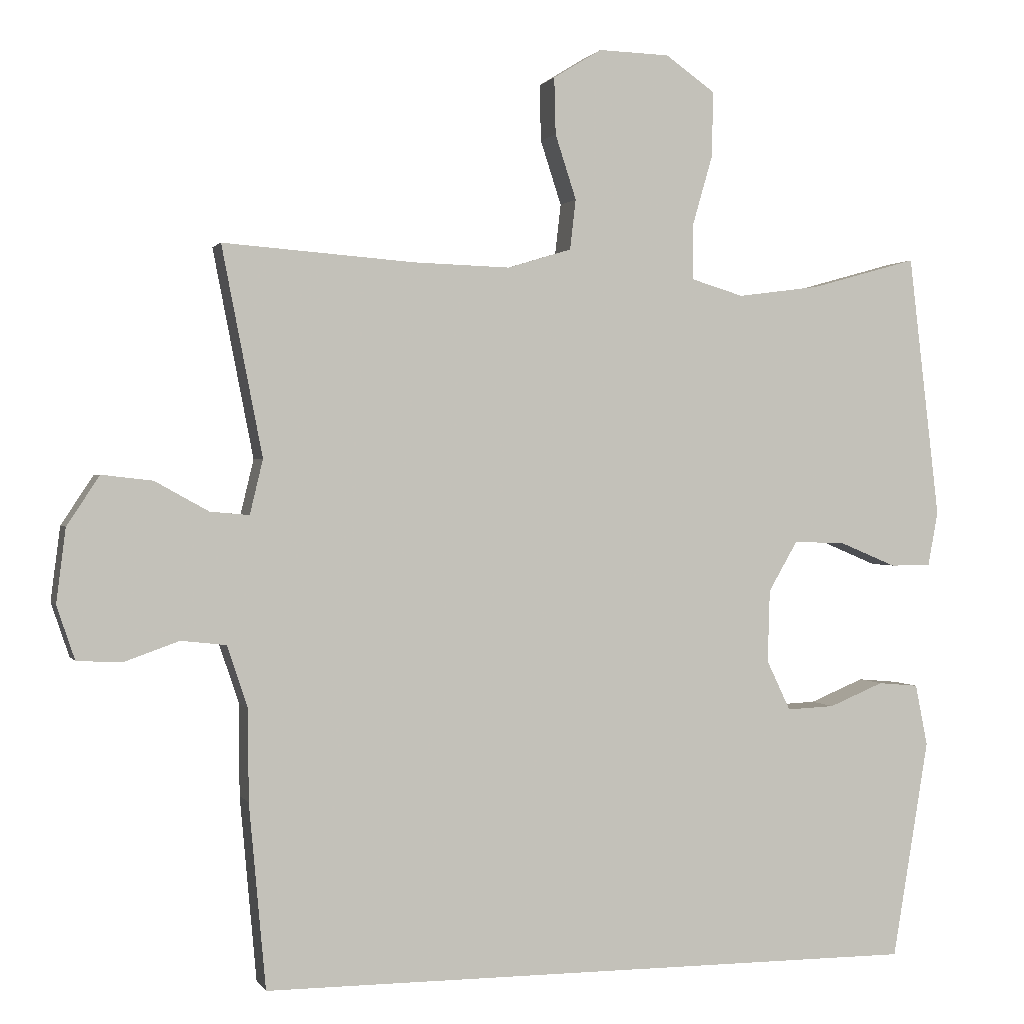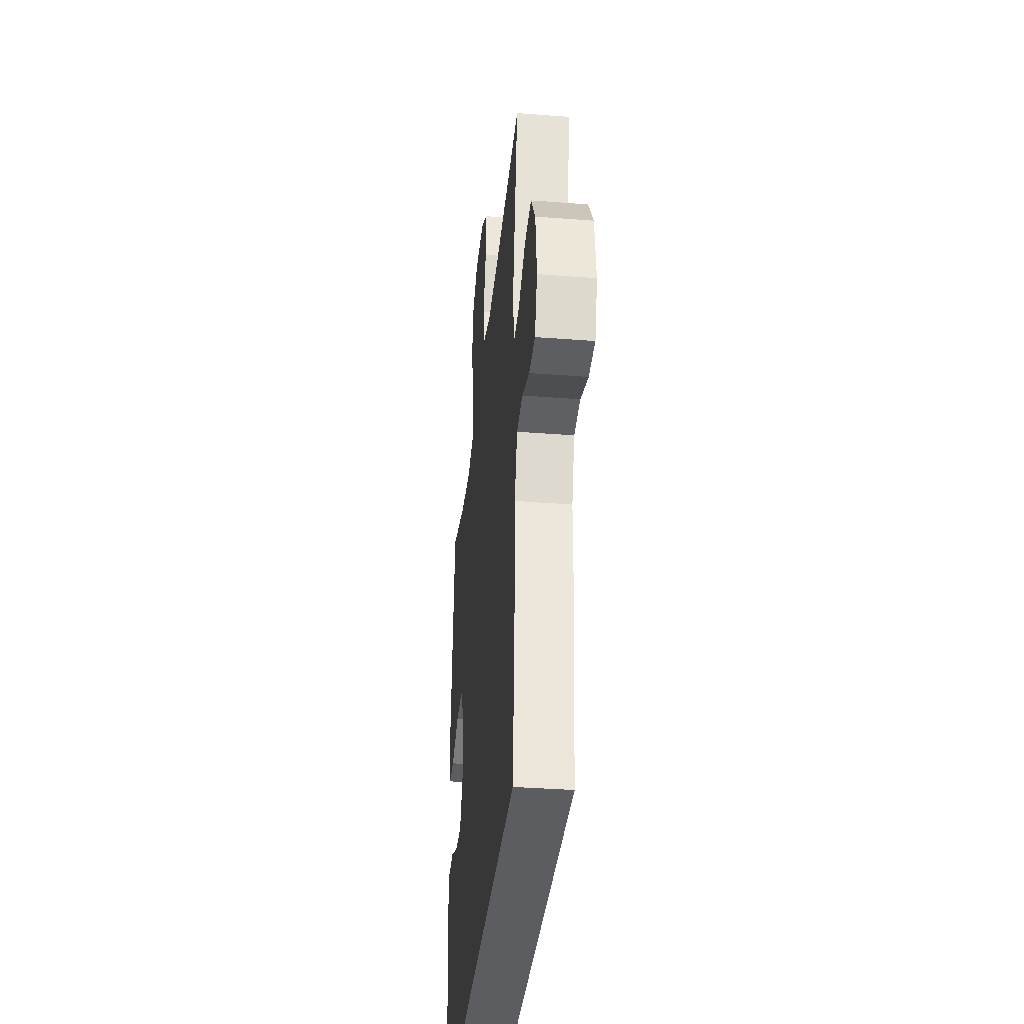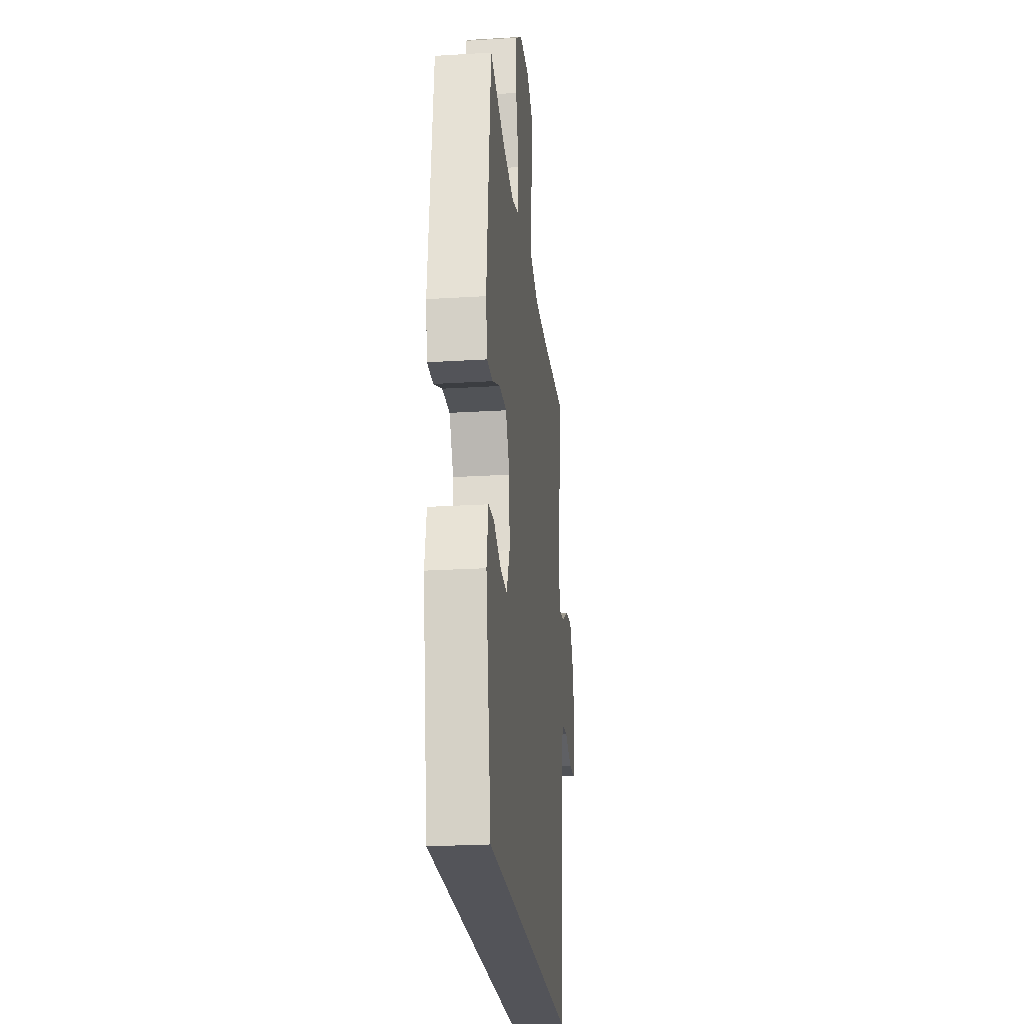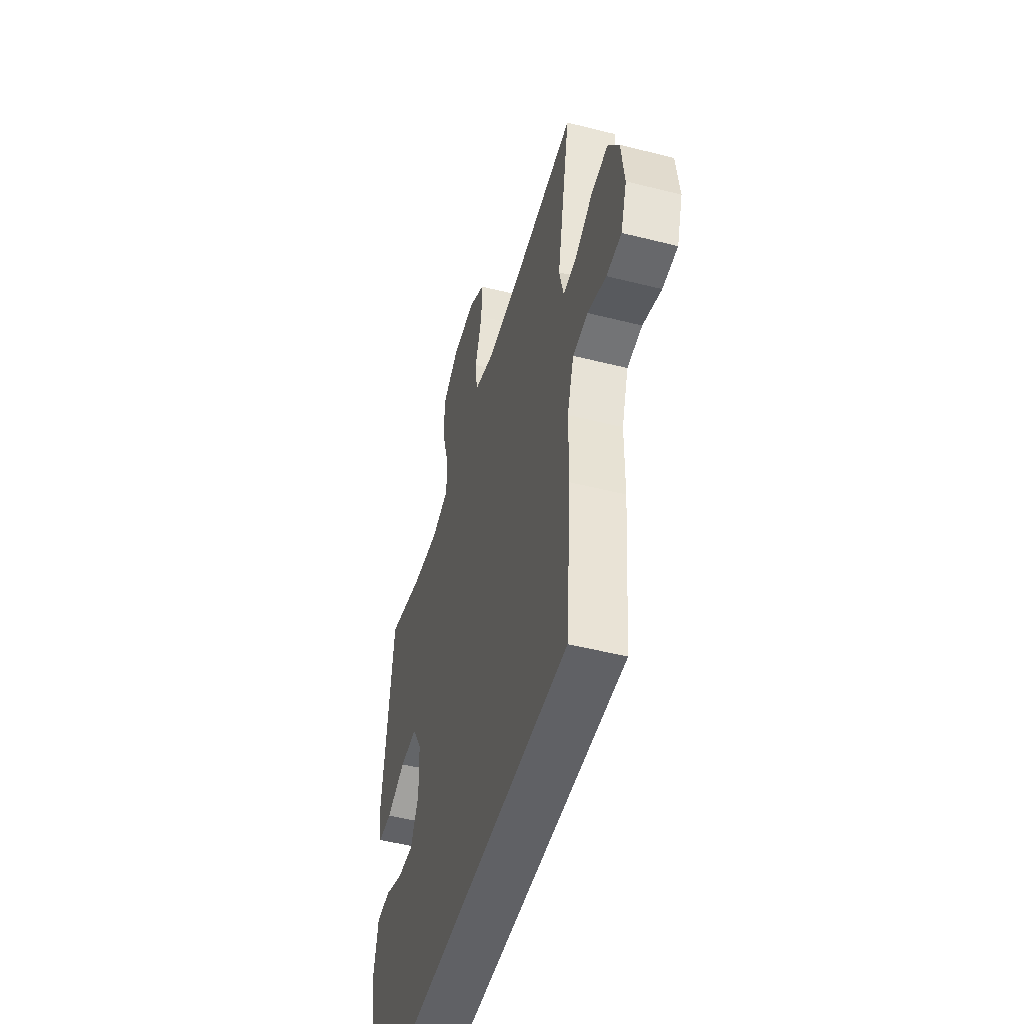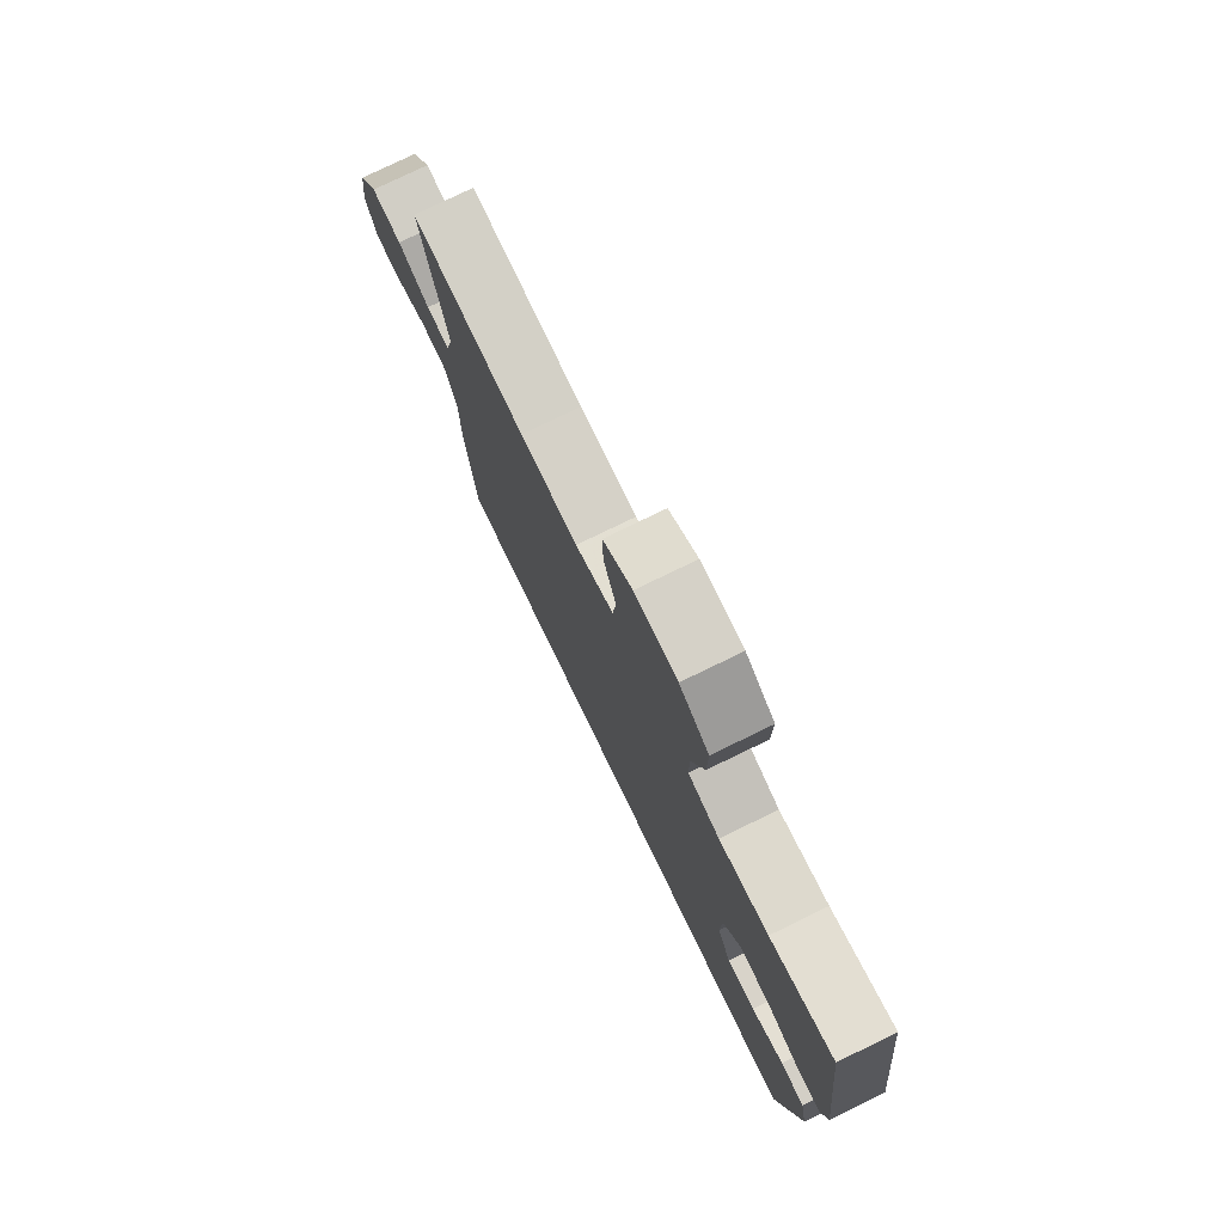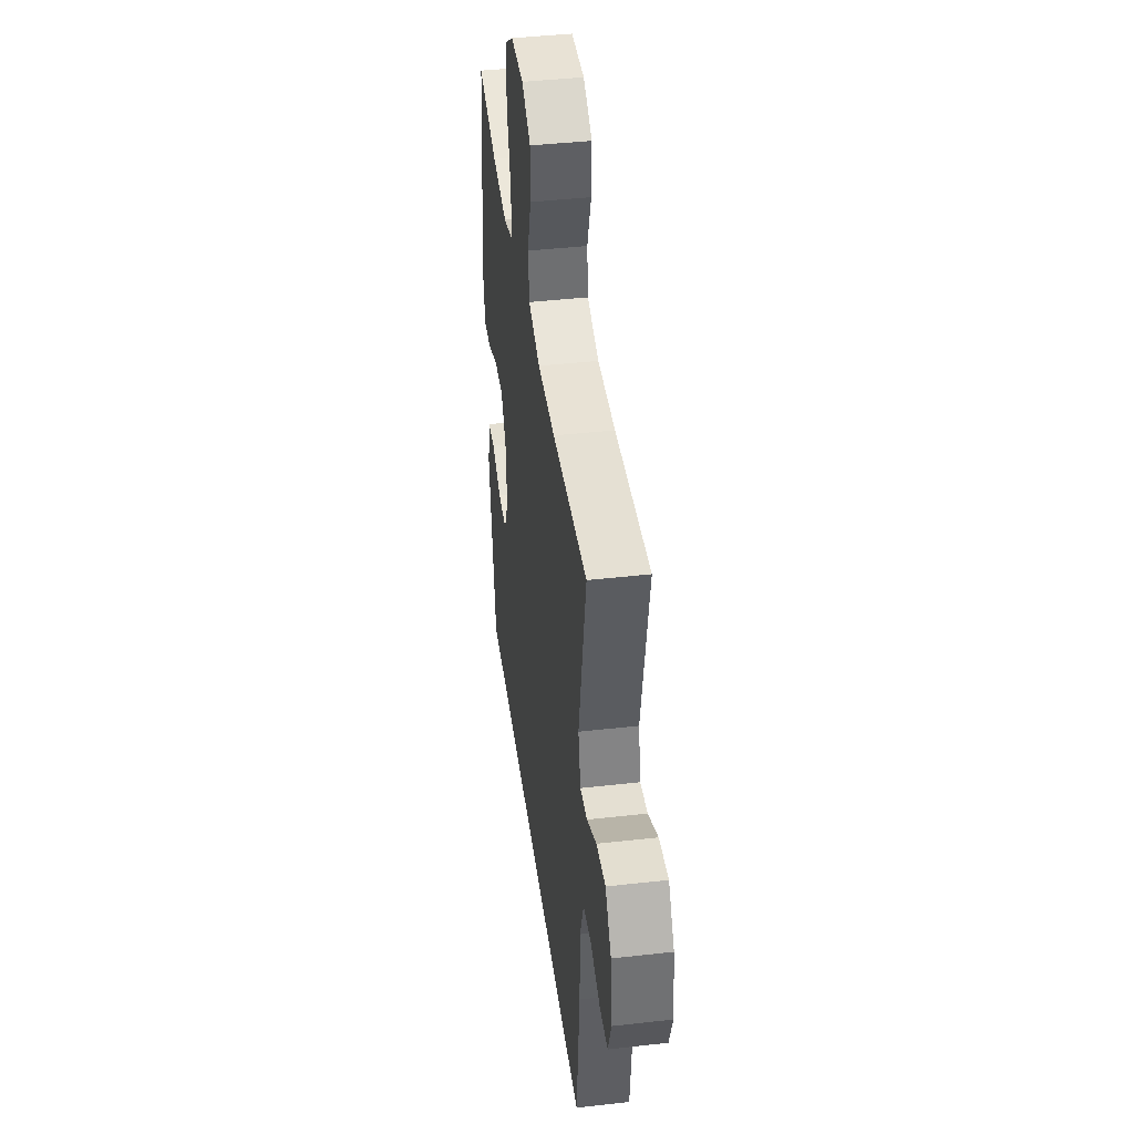
<metadata>
{"format":"obj","ext":"obj","renderer":"f3d","projection":"perspective","resolution":1024,"background":"white","views":[{"elev":0.9,"azim":-16.2,"up":"+Z"},{"elev":-36.0,"azim":-95.8,"up":"+Z"},{"elev":-23.7,"azim":95.9,"up":"+Z"},{"elev":-49.8,"azim":-105.6,"up":"+Z"},{"elev":77.5,"azim":64.1,"up":"+Z"},{"elev":42.5,"azim":-97.7,"up":"+Z"}]}
</metadata>
<code>
v 0.5 0.07 0.5
v 0.543 0.07 0.136
v 0.529 0.07 0.061
v 0.473 0.07 0.061
v 0.394 0.07 0.094
v 0.323 0.07 0.096
v 0.283 0.07 0.027
v 0.28 0.07 -0.073
v 0.313 0.07 -0.142
v 0.379 0.07 -0.139
v 0.454 0.07 -0.108
v 0.51 0.07 -0.113
v 0.527 0.07 -0.198
v 0.477 0.07 -0.5
v -0.441 0.07 -0.5
v -0.464 0.07 -0.246
v -0.465 0.07 -0.119
v -0.493 0.07 -0.035
v -0.555 0.07 -0.028
v -0.631 0.07 -0.055
v -0.693 0.07 -0.052
v -0.718 0.07 0.022
v -0.705 0.07 0.124
v -0.66 0.07 0.192
v -0.59 0.07 0.184
v -0.516 0.07 0.143
v -0.462 0.07 0.138
v -0.444 0.07 0.213
v -0.5 0.07 0.5
v -0.235 0.07 0.48
v -0.102 0.07 0.476
v -0.014 0.07 0.503
v -0.006 0.07 0.572
v -0.035 0.07 0.661
v -0.037 0.07 0.739
v 0.03 0.07 0.78
v 0.128 0.07 0.777
v 0.196 0.07 0.729
v 0.195 0.07 0.64
v 0.166 0.07 0.54
v 0.166 0.07 0.466
v 0.239 0.07 0.444
v 0.353 0.07 0.459
v 0.5 0 0.5
v 0.543 0 0.136
v 0.529 0 0.061
v 0.473 0 0.061
v 0.394 0 0.094
v 0.323 0 0.096
v 0.283 0 0.027
v 0.28 0 -0.073
v 0.313 0 -0.142
v 0.379 0 -0.139
v 0.454 0 -0.108
v 0.51 0 -0.113
v 0.527 0 -0.198
v 0.477 0 -0.5
v -0.441 0 -0.5
v -0.464 0 -0.246
v -0.465 0 -0.119
v -0.493 0 -0.035
v -0.555 0 -0.028
v -0.631 0 -0.055
v -0.693 0 -0.052
v -0.718 0 0.022
v -0.705 0 0.124
v -0.66 0 0.192
v -0.59 0 0.184
v -0.516 0 0.143
v -0.462 0 0.138
v -0.444 0 0.213
v -0.5 0 0.5
v -0.235 0 0.48
v -0.102 0 0.476
v -0.014 0 0.503
v -0.006 0 0.572
v -0.035 0 0.661
v -0.037 0 0.739
v 0.03 0 0.78
v 0.128 0 0.777
v 0.196 0 0.729
v 0.195 0 0.64
v 0.166 0 0.54
v 0.166 0 0.466
v 0.239 0 0.444
v 0.353 0 0.459
f 37 38 39 40
f 37 40 41
f 36 37 41
f 33 34 35 36
f 32 33 36 41
f 31 32 41 42
f 28 29 30
f 27 28 30 31
f 23 24 25 26
f 23 26 27
f 22 23 27
f 19 20 21 22
f 18 19 22 27
f 17 18 27 31
f 10 11 12 13
f 9 10 13 14
f 8 9 14 15
f 2 3 4 5
f 43 1 2 5
f 42 43 5 6
f 7 8 15 16
f 16 17 31 42
f 6 7 16 42
f 83 82 81 80
f 84 83 80
f 84 80 79
f 79 78 77 76
f 84 79 76 75
f 85 84 75 74
f 73 72 71
f 74 73 71 70
f 69 68 67 66
f 70 69 66
f 70 66 65
f 65 64 63 62
f 70 65 62 61
f 74 70 61 60
f 56 55 54 53
f 57 56 53 52
f 58 57 52 51
f 48 47 46 45
f 48 45 44 86
f 49 48 86 85
f 59 58 51 50
f 85 74 60 59
f 85 59 50 49
f 1 44 45 2
f 2 45 46 3
f 3 46 47 4
f 4 47 48 5
f 5 48 49 6
f 6 49 50 7
f 7 50 51 8
f 8 51 52 9
f 9 52 53 10
f 10 53 54 11
f 11 54 55 12
f 12 55 56 13
f 13 56 57 14
f 14 57 58 15
f 15 58 59 16
f 16 59 60 17
f 17 60 61 18
f 18 61 62 19
f 19 62 63 20
f 20 63 64 21
f 21 64 65 22
f 22 65 66 23
f 23 66 67 24
f 24 67 68 25
f 25 68 69 26
f 26 69 70 27
f 27 70 71 28
f 28 71 72 29
f 29 72 73 30
f 30 73 74 31
f 31 74 75 32
f 32 75 76 33
f 33 76 77 34
f 34 77 78 35
f 35 78 79 36
f 36 79 80 37
f 37 80 81 38
f 38 81 82 39
f 39 82 83 40
f 40 83 84 41
f 41 84 85 42
f 42 85 86 43
f 43 86 44 1

</code>
